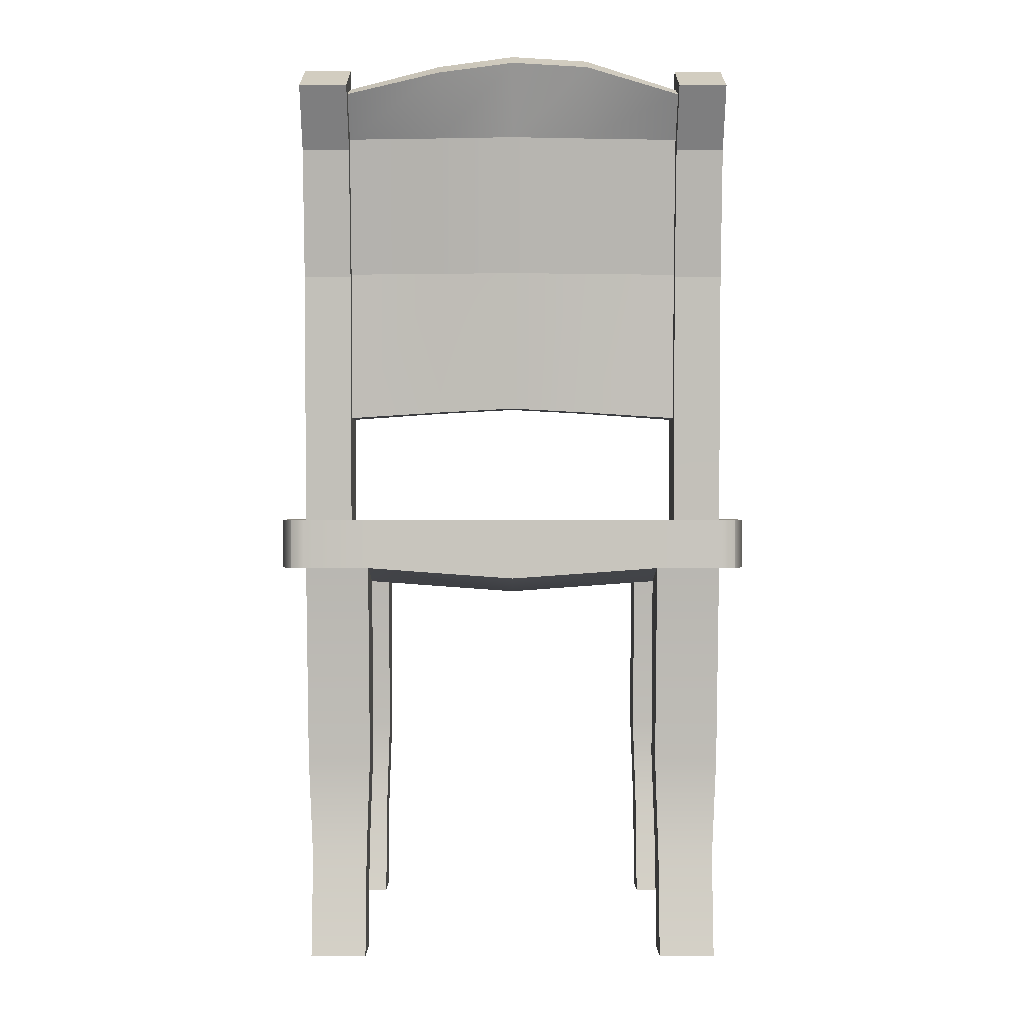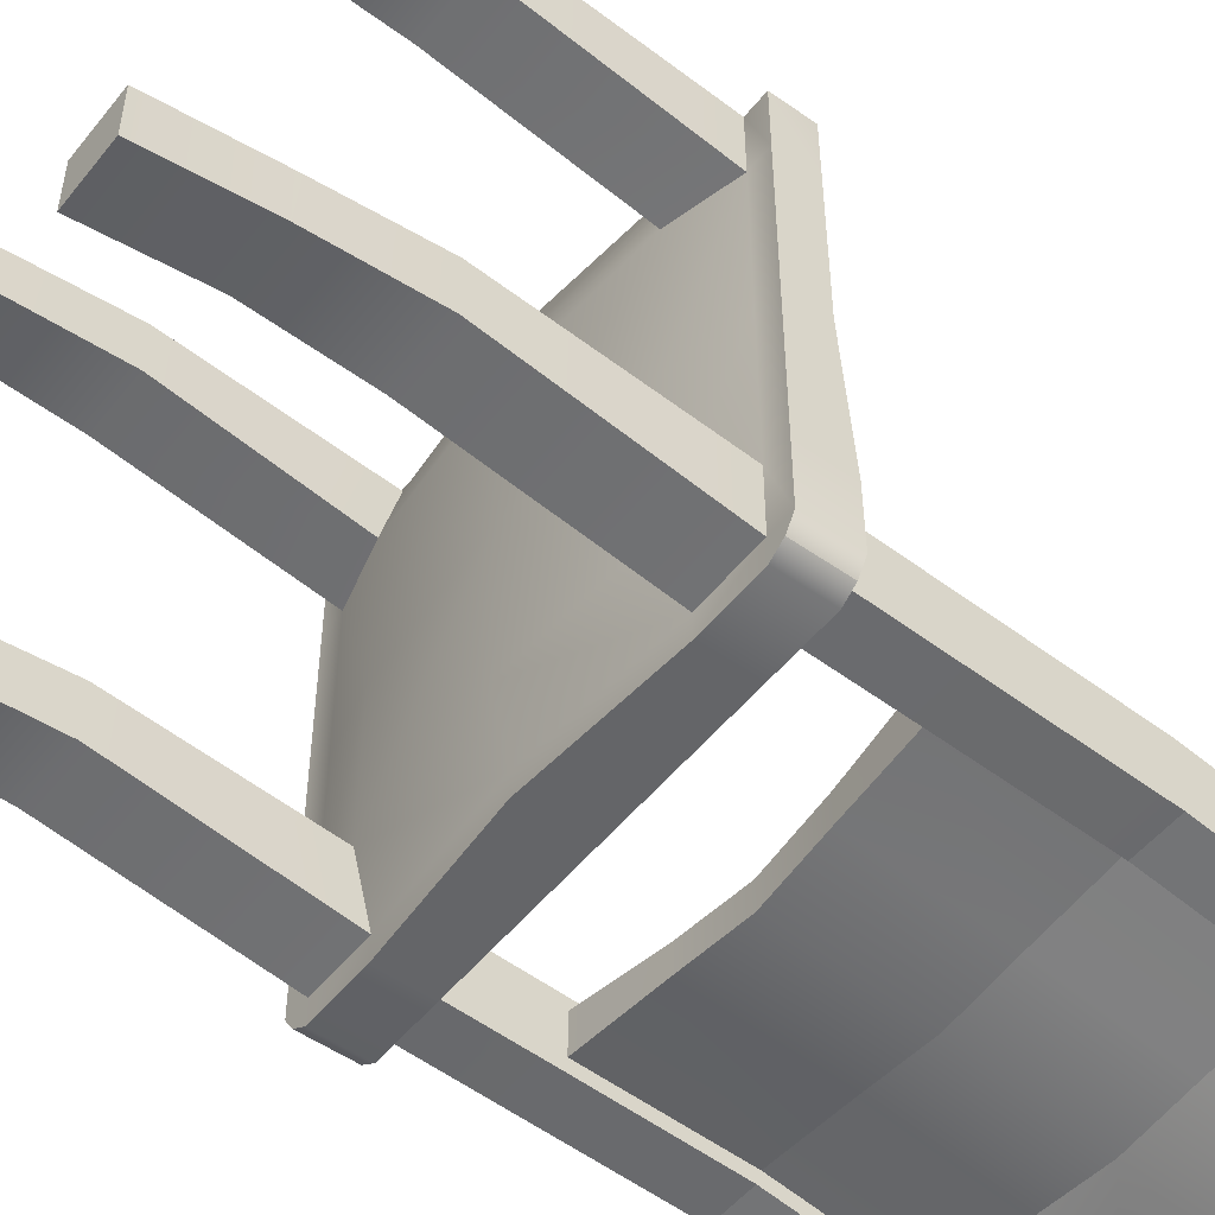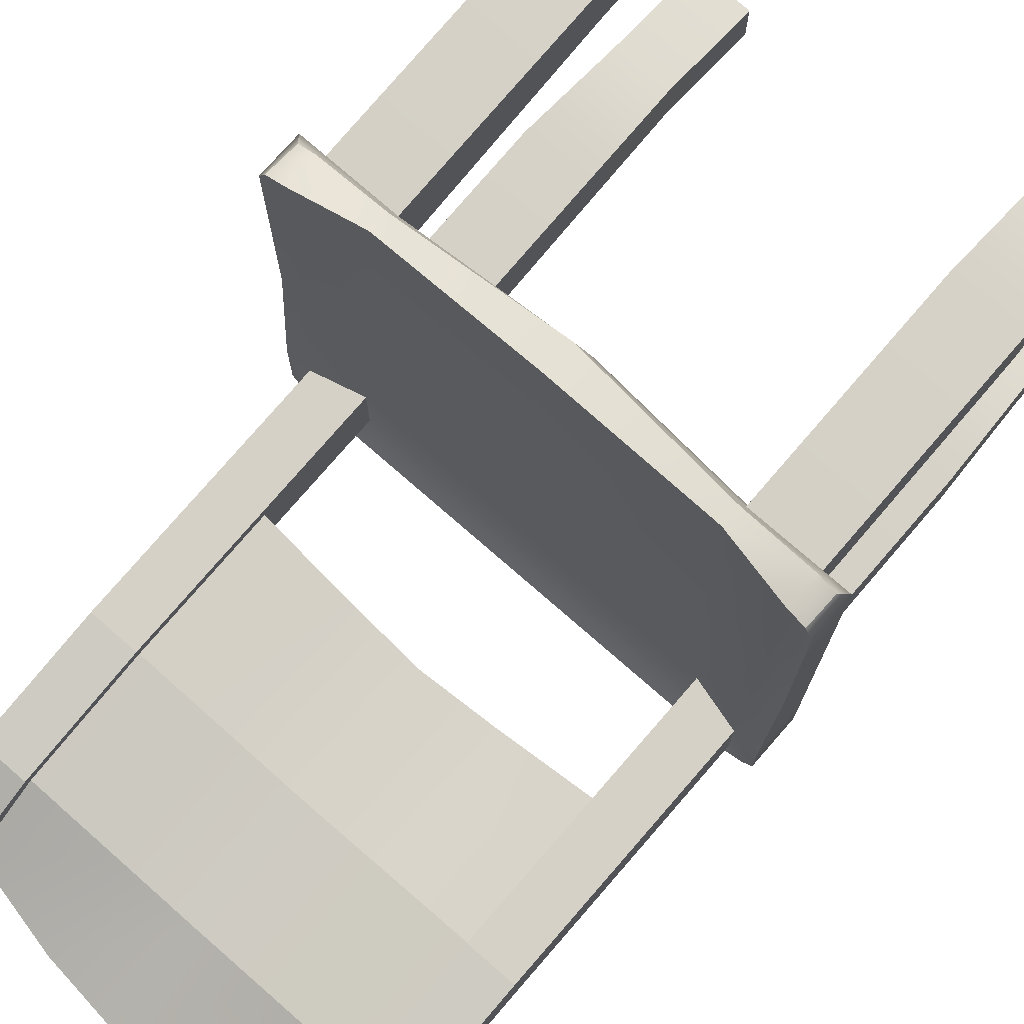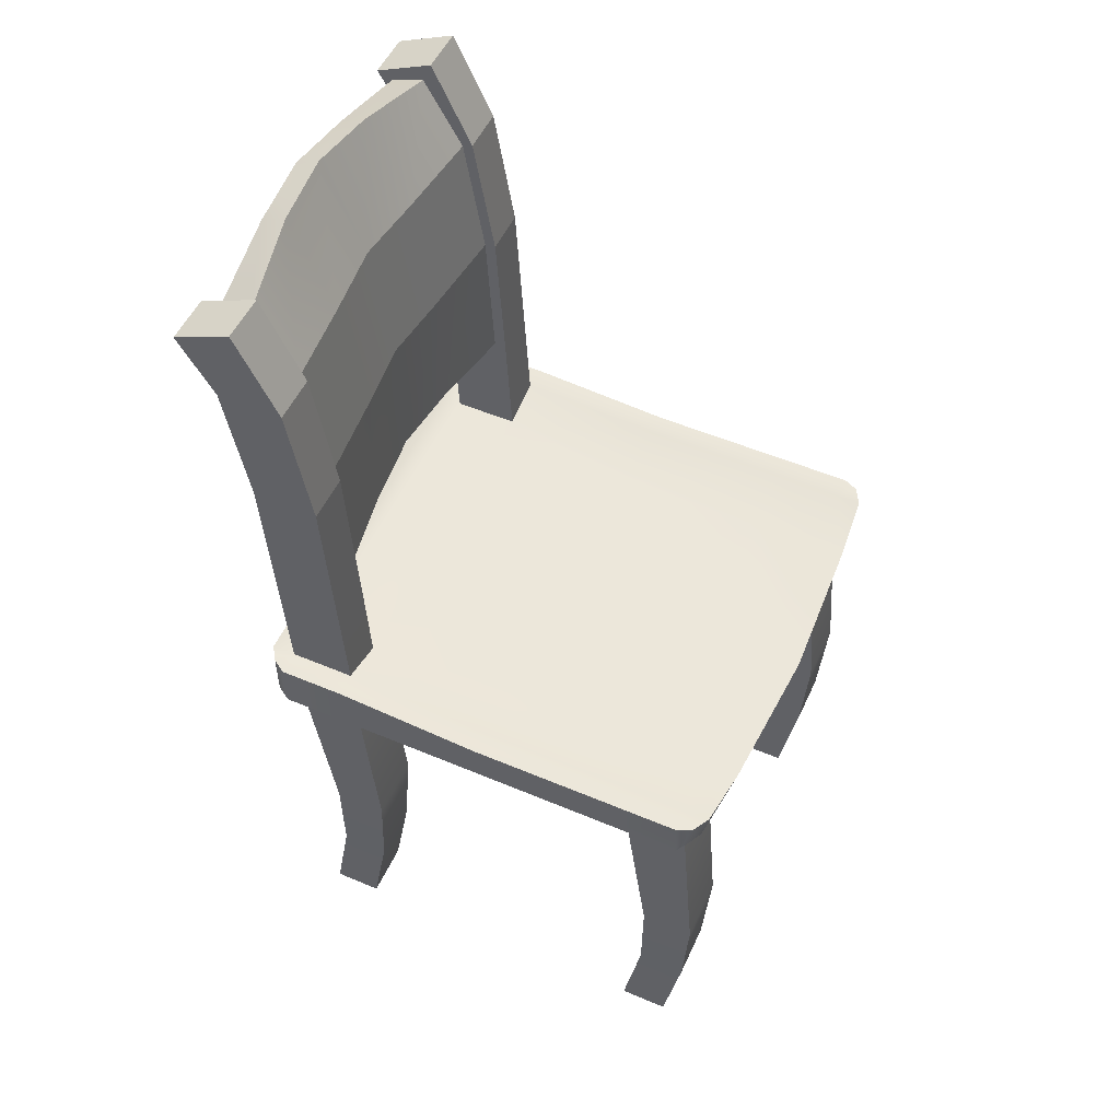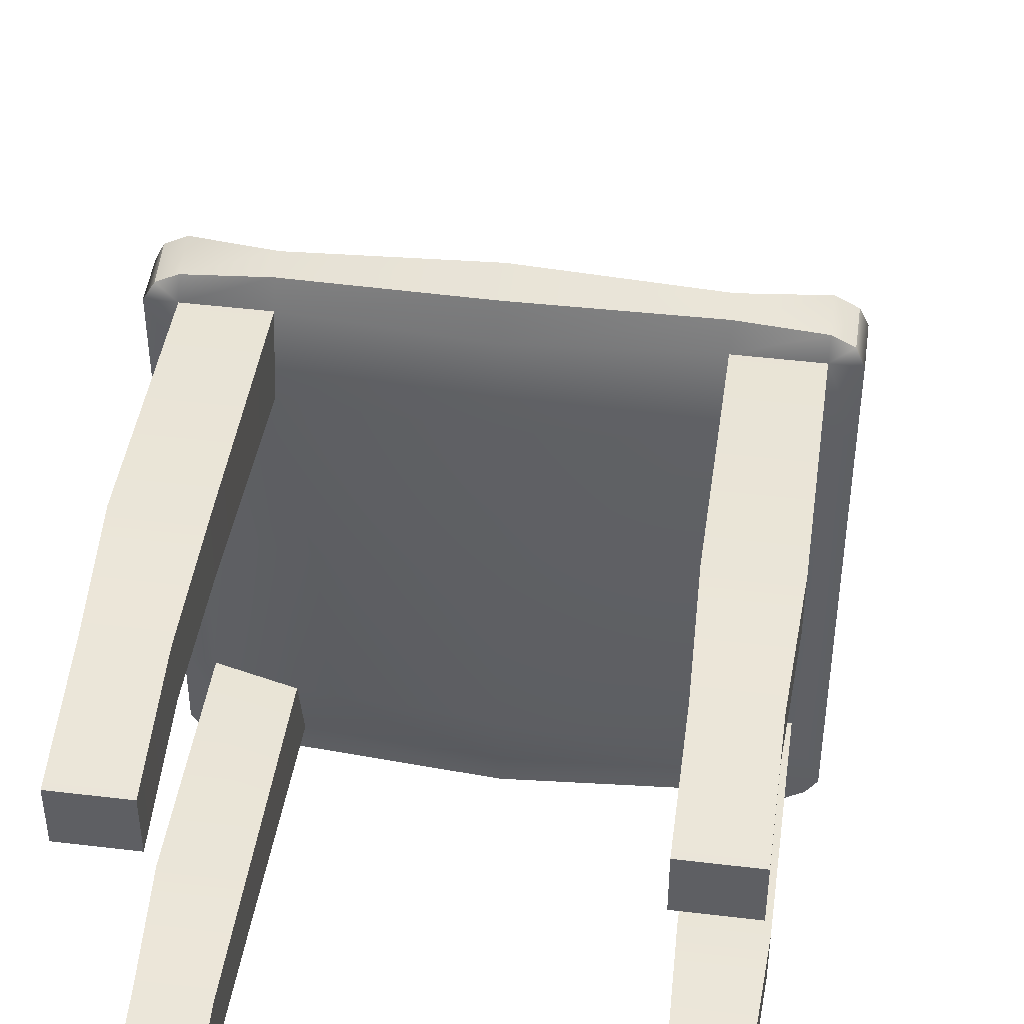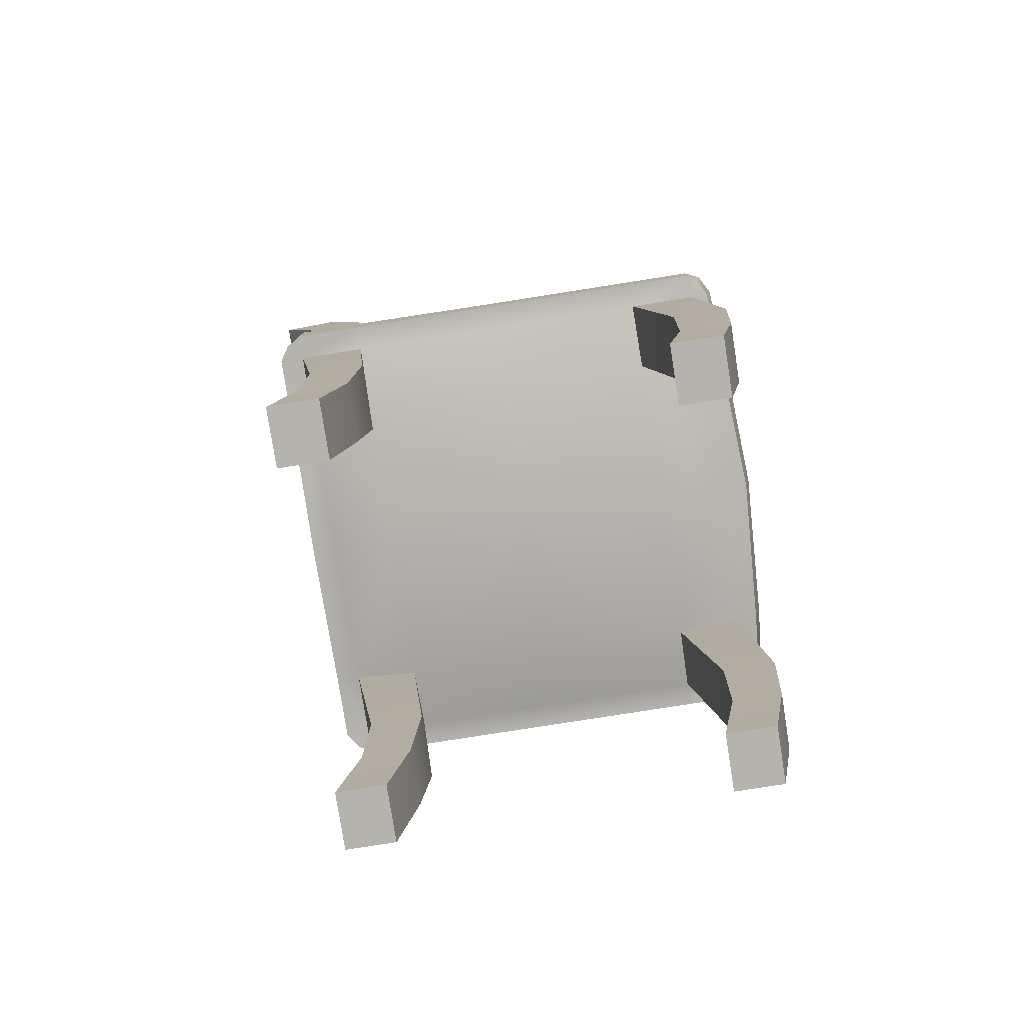
<metadata>
{"format":"obj","ext":"obj","renderer":"f3d","projection":"perspective","resolution":1024,"background":"white","views":[{"elev":-0.0,"azim":179.8,"up":"+Y"},{"elev":-51.5,"azim":52.6,"up":"+Z"},{"elev":75.6,"azim":-138.8,"up":"+Z"},{"elev":52.8,"azim":-65.6,"up":"+Y"},{"elev":46.6,"azim":7.8,"up":"+Z"},{"elev":-79.9,"azim":-81.1,"up":"+Y"}]}
</metadata>
<code>
v -56.48 108.8 55.86
v -56.48 101.1 54.48
v -52.33 101.1 56.68
v -52.33 108.8 58.14
v -58.14 108.8 52.33
v -52.33 108.8 52.33
v -55.89 99.17 -55.79
v -55.89 111.3 -55.79
v -52.33 111.3 -58.14
v -52.33 99.17 -58.14
v -58.14 99.17 52.33
v -52.33 99.17 52.33
v 56.48 108.8 55.86
v 56.48 101.1 54.48
v 58.14 99.17 52.33
v 58.14 108.8 52.33
v 36.63 105.8 59.39
v 0 105.8 61.36
v 0 98.5 59.9
v 36.63 101.1 57.93
v 36.63 105.8 52.33
v 0 105.8 52.33
v 36.63 99.17 -58.14
v 0 96.54 -58.14
v 0 111.3 -58.14
v 36.63 111.3 -58.14
v 0 96.54 52.33
v 36.63 99.17 52.33
v -58.14 99.17 -52.33
v -58.14 111.3 -52.33
v -52.33 99.17 -52.33
v 36.63 99.17 -52.33
v 0 96.54 -52.33
v 55.89 111.3 -55.79
v 58.14 111.3 -52.33
v 58.14 99.17 -52.33
v 55.89 99.17 -55.79
v 0 108.2 -52.33
v 40.8 108.2 -52.33
v -52.33 111.3 -52.33
v -58.14 108.8 36.63
v -58.14 108.8 0
v -58.14 99.17 0
v -58.14 99.17 36.63
v -52.33 99.17 0
v -52.33 99.17 36.63
v 0 92.51 0
v 36.63 95.13 0
v 36.63 95.13 36.63
v 0 92.51 36.63
v 58.14 108.8 0
v 58.14 108.8 36.63
v 58.14 99.17 36.63
v 58.14 99.17 0
v 0 108.2 0
v 0 106.3 36.63
v 36.63 105.8 36.63
v 36.63 105.8 0
v -52.33 108.8 36.63
v -52.33 108.8 0
v -36.63 105.8 59.39
v -36.63 101.1 57.93
v -36.63 105.8 52.33
v -36.63 105.8 0
v -36.63 105.8 36.63
v -36.63 111.3 -58.14
v -40.8 108.2 -52.33
v -36.63 99.17 -58.14
v -36.63 99.17 -52.33
v -36.63 95.13 36.63
v -36.63 95.13 0
v -36.63 99.17 52.33
v 52.33 108.8 58.14
v 52.33 101.1 56.68
v 52.33 108.8 52.33
v 52.33 108.8 0
v 52.33 108.8 36.63
v 52.33 111.3 -58.14
v 52.33 111.3 -52.33
v 52.33 99.17 -58.14
v 52.33 99.17 -52.33
v 52.33 99.17 36.63
v 52.33 99.17 0
v 52.33 99.17 52.33
v -58.14 111.3 -36.63
v -58.14 99.17 -36.63
v -52.33 111.3 -36.63
v 0 108.2 -36.63
v -40.8 108.2 -36.63
v 40.8 108.2 -36.63
v 58.14 111.3 -36.63
v 52.33 111.3 -36.63
v 58.14 99.17 -36.63
v 52.33 99.17 -36.63
v 0 92.51 -36.63
v 36.63 95.13 -36.63
v -36.63 95.13 -36.63
v -52.33 99.17 -36.63
v 37.44 0.1605 50.44
v 37.44 0.1605 38.67
v 51.16 0.1605 38.67
v 51.16 0.1605 50.44
v -37.44 0.1605 50.44
v -51.16 0.1605 50.44
v -51.16 0.1605 38.67
v -37.44 0.1605 38.67
v -37.44 0.1605 -50.28
v -37.44 0.1605 -38.51
v -51.16 0.1605 -38.51
v -51.16 0.1605 -50.28
v 51.16 0.1605 -50.28
v 51.16 0.1605 -38.51
v 37.44 0.1605 -38.51
v 37.44 0.1605 -50.28
v 52.33 224.2 -55.08
v 52.33 217.7 -69.37
v 40.8 217.7 -69.37
v 40.8 224.2 -55.08
v -52.33 217.7 -69.37
v -52.33 224.2 -55.08
v -40.8 224.2 -55.08
v -40.8 217.7 -69.37
v 36.63 49.67 43.56
v 52.33 49.67 43.56
v 52.33 49.67 56.39
v 36.63 49.67 56.39
v -52.33 49.67 56.39
v -52.33 49.67 43.56
v -36.63 49.67 43.56
v -36.63 49.67 56.39
v -36.63 49.67 -32.56
v -52.33 49.67 -32.56
v -52.33 49.67 -45.39
v -36.63 49.67 -45.39
v 52.33 49.67 -32.56
v 36.63 49.67 -32.56
v 36.63 49.67 -45.39
v 52.33 49.67 -45.39
v 52.33 135.7 -53.7
v 40.8 135.7 -53.7
v 40.8 135.7 -38
v 52.33 135.7 -38
v -52.33 135.7 -38
v -40.8 135.7 -38
v -40.8 135.7 -53.7
v -52.33 135.7 -53.7
v 52.33 203.4 -60.91
v 52.33 172.3 -55.77
v 40.8 172.3 -55.77
v 40.8 203.4 -60.91
v 40.8 203.4 -45.21
v 40.8 172.3 -40.07
v 52.33 172.3 -40.07
v 52.33 203.4 -45.21
v -52.33 203.4 -45.21
v -52.33 172.3 -40.07
v -40.8 172.3 -40.07
v -40.8 203.4 -45.21
v -40.8 203.4 -60.91
v -40.8 172.3 -55.77
v -52.33 172.3 -55.77
v -52.33 203.4 -60.91
v 40.8 171.9 -42.8
v 40.8 202.4 -47.78
v 40.8 206.5 -57.84
v 40.8 173.3 -52.41
v 40.8 219.1 -57.34
v 40.8 216.3 -65.48
v 40.8 137.1 -50.55
v 40.8 137.1 -41.02
v -40.8 173.3 -52.41
v -40.8 206.5 -57.84
v -40.8 202.4 -47.78
v -40.8 171.9 -42.8
v -40.8 216.3 -65.48
v -40.8 219.1 -57.34
v -40.8 137.1 -41.02
v -40.8 137.1 -50.55
v 18.31 202.4 -49.84
v 18.31 224.1 -60.44
v 18.31 221.4 -66.62
v 18.31 206.5 -59.62
v 18.31 173.3 -54.19
v 18.31 138.5 -51.4
v 18.31 138.5 -44.46
v 18.31 171.9 -44.86
v -18.31 171.9 -44.86
v 0 171.9 -46.92
v 0 202.4 -51.91
v -18.31 202.4 -49.84
v -18.31 138.5 -44.46
v 0 139.4 -46.01
v -18.31 138.5 -51.4
v 0 139.4 -52.74
v -18.31 173.3 -54.19
v 0 173.3 -55.98
v -18.31 206.5 -59.62
v 0 206.5 -61.41
v -18.31 222.7 -66.62
v 0 223.5 -68.02
v -18.31 225.5 -60.44
v 0 226.3 -62.06
v 37.44 24.91 42.96
v 51.16 24.91 42.96
v 37.44 24.91 54.73
v 51.16 24.91 54.73
v -51.16 24.91 54.73
v -51.16 24.91 42.96
v -37.44 24.91 54.73
v -37.44 24.91 42.96
v 51.16 24.91 -34.23
v 37.44 24.91 -34.23
v 51.16 24.91 -46
v 37.44 24.91 -46
v -37.44 24.91 -34.23
v -51.16 24.91 -34.23
v -37.44 24.91 -46
v -51.16 24.91 -46
g pCube3 group2
f 1 2 3
f 3 4 1
f 5 1 4
f 4 6 5
f 7 8 9
f 9 10 7
f 2 11 12
f 12 3 2
f 13 14 15
f 15 16 13
f 1 5 11
f 11 2 1
f 17 18 19
f 19 20 17
f 18 17 21
f 21 22 18
f 23 24 25
f 25 26 23
f 20 19 27
f 27 28 20
f 8 7 29
f 29 30 8
f 29 7 10
f 10 31 29
f 24 23 32
f 32 33 24
f 34 35 36
f 36 37 34
f 26 25 38
f 38 39 26
f 8 30 40
f 40 9 8
f 41 42 43
f 43 44 41
f 44 43 45
f 45 46 44
f 47 48 49
f 49 50 47
f 51 52 53
f 53 54 51
f 55 56 57
f 57 58 55
f 42 41 59
f 59 60 42
f 18 61 62
f 62 19 18
f 22 63 61
f 61 18 22
f 55 64 65
f 65 56 55
f 25 66 67
f 67 38 25
f 24 68 66
f 66 25 24
f 24 33 69
f 69 68 24
f 47 50 70
f 70 71 47
f 19 62 72
f 72 27 19
f 13 73 74
f 74 14 13
f 13 16 75
f 75 73 13
f 52 51 76
f 76 77 52
f 34 78 79
f 79 35 34
f 37 80 78
f 78 34 37
f 37 36 81
f 81 80 37
f 54 53 82
f 82 83 54
f 14 74 84
f 84 15 14
f 42 85 86
f 86 43 42
f 85 42 60
f 60 87 85
f 55 88 89
f 89 64 55
f 55 58 90
f 90 88 55
f 51 91 92
f 92 76 51
f 91 51 54
f 54 93 91
f 93 54 83
f 83 94 93
f 47 95 96
f 96 48 47
f 47 71 97
f 97 95 47
f 43 86 98
f 98 45 43
f 73 17 20
f 20 74 73
f 17 73 75
f 75 21 17
f 58 57 77
f 77 76 58
f 76 92 90
f 90 58 76
f 78 26 39
f 39 79 78
f 80 23 26
f 26 78 80
f 23 80 81
f 81 32 23
f 83 48 96
f 96 94 83
f 48 83 82
f 82 49 48
f 74 20 28
f 28 84 74
f 64 60 59
f 59 65 64
f 63 6 4
f 4 61 63
f 61 4 3
f 3 62 61
f 62 3 12
f 12 72 62
f 71 70 46
f 46 45 71
f 71 45 98
f 98 97 71
f 10 68 69
f 69 31 10
f 68 10 9
f 9 66 68
f 66 9 40
f 40 67 66
f 60 64 89
f 89 87 60
f 5 41 44
f 44 11 5
f 41 5 6
f 6 59 41
f 63 65 59
f 59 6 63
f 22 56 65
f 65 63 22
f 22 21 57
f 57 56 22
f 21 75 77
f 77 57 21
f 16 52 77
f 77 75 16
f 52 16 15
f 15 53 52
f 53 15 84
f 84 82 53
f 99 100 101
f 101 102 99
f 27 50 49
f 49 28 27
f 27 72 70
f 70 50 27
f 103 104 105
f 105 106 103
f 11 44 46
f 46 12 11
f 85 30 29
f 29 86 85
f 86 29 31
f 31 98 86
f 107 108 109
f 109 110 107
f 33 95 97
f 97 69 33
f 95 33 32
f 32 96 95
f 111 112 113
f 113 114 111
f 36 93 94
f 94 81 36
f 35 91 93
f 93 36 35
f 91 35 79
f 79 92 91
f 115 116 117
f 117 118 115
f 38 88 90
f 90 39 38
f 88 38 67
f 67 89 88
f 119 120 121
f 121 122 119
f 30 85 87
f 87 40 30
f 123 49 82
f 82 124 123
f 124 82 84
f 84 125 124
f 125 84 28
f 28 126 125
f 126 28 49
f 49 123 126
f 127 12 46
f 46 128 127
f 128 46 70
f 70 129 128
f 129 70 72
f 72 130 129
f 130 72 12
f 12 127 130
f 131 97 98
f 98 132 131
f 132 98 31
f 31 133 132
f 133 31 69
f 69 134 133
f 134 69 97
f 97 131 134
f 135 94 96
f 96 136 135
f 136 96 32
f 32 137 136
f 137 32 81
f 81 138 137
f 138 81 94
f 94 135 138
f 139 79 39
f 39 140 139
f 140 39 90
f 90 141 140
f 141 90 92
f 92 142 141
f 142 92 79
f 79 139 142
f 143 87 89
f 89 144 143
f 144 89 67
f 67 145 144
f 145 67 40
f 40 146 145
f 146 40 87
f 87 143 146
f 147 148 149
f 149 150 147
f 151 152 153
f 153 154 151
f 154 153 148
f 148 147 154
f 155 156 157
f 157 158 155
f 159 160 161
f 161 162 159
f 162 161 156
f 156 155 162
f 116 147 150
f 150 117 116
f 118 151 154
f 154 115 118
f 115 154 147
f 147 116 115
f 120 155 158
f 158 121 120
f 122 159 162
f 162 119 122
f 119 162 155
f 155 120 119
f 148 139 140
f 140 149 148
f 153 142 139
f 139 148 153
f 152 141 142
f 142 153 152
f 156 143 144
f 144 157 156
f 161 146 143
f 143 156 161
f 160 145 146
f 146 161 160
f 163 152 151
f 151 164 163
f 165 150 149
f 149 166 165
f 164 151 118
f 118 167 164
f 167 118 117
f 117 168 167
f 168 117 150
f 150 165 168
f 169 140 141
f 141 170 169
f 170 141 152
f 152 163 170
f 166 149 140
f 140 169 166
f 171 160 159
f 159 172 171
f 173 158 157
f 157 174 173
f 172 159 122
f 122 175 172
f 175 122 121
f 121 176 175
f 176 121 158
f 158 173 176
f 177 144 145
f 145 178 177
f 178 145 160
f 160 171 178
f 174 157 144
f 144 177 174
f 179 164 167
f 167 180 179
f 180 167 168
f 168 181 180
f 181 168 165
f 165 182 181
f 182 165 166
f 166 183 182
f 183 166 169
f 169 184 183
f 184 169 170
f 170 185 184
f 185 170 163
f 163 186 185
f 186 163 164
f 164 179 186
f 187 188 189
f 189 190 187
f 191 192 188
f 188 187 191
f 193 194 192
f 192 191 193
f 195 196 194
f 194 193 195
f 197 198 196
f 196 195 197
f 199 200 198
f 198 197 199
f 201 202 200
f 200 199 201
f 190 189 202
f 202 201 190
f 203 123 124
f 124 204 203
f 205 126 123
f 123 203 205
f 206 125 126
f 126 205 206
f 204 124 125
f 125 206 204
f 207 127 128
f 128 208 207
f 209 130 127
f 127 207 209
f 210 129 130
f 130 209 210
f 208 128 129
f 129 210 208
f 211 135 136
f 136 212 211
f 213 138 135
f 135 211 213
f 214 137 138
f 138 213 214
f 212 136 137
f 137 214 212
f 215 131 132
f 132 216 215
f 217 134 131
f 131 215 217
f 218 133 134
f 134 217 218
f 216 132 133
f 133 218 216
f 100 203 204
f 204 101 100
f 99 205 203
f 203 100 99
f 102 206 205
f 205 99 102
f 101 204 206
f 206 102 101
f 104 207 208
f 208 105 104
f 103 209 207
f 207 104 103
f 106 210 209
f 209 103 106
f 105 208 210
f 210 106 105
f 108 215 216
f 216 109 108
f 107 217 215
f 215 108 107
f 110 218 217
f 217 107 110
f 109 216 218
f 218 110 109
f 112 211 212
f 212 113 112
f 111 213 211
f 211 112 111
f 114 214 213
f 213 111 114
f 113 212 214
f 214 114 113
f 174 187 190
f 190 173 174
f 177 191 187
f 187 174 177
f 178 193 191
f 191 177 178
f 171 195 193
f 193 178 171
f 172 197 195
f 195 171 172
f 175 199 197
f 197 172 175
f 176 201 199
f 199 175 176
f 173 190 201
f 201 176 173
f 188 186 179
f 179 189 188
f 192 185 186
f 186 188 192
f 194 184 185
f 185 192 194
f 196 183 184
f 184 194 196
f 198 182 183
f 183 196 198
f 200 181 182
f 182 198 200
f 202 180 181
f 181 200 202
f 189 179 180
f 180 202 189

</code>
